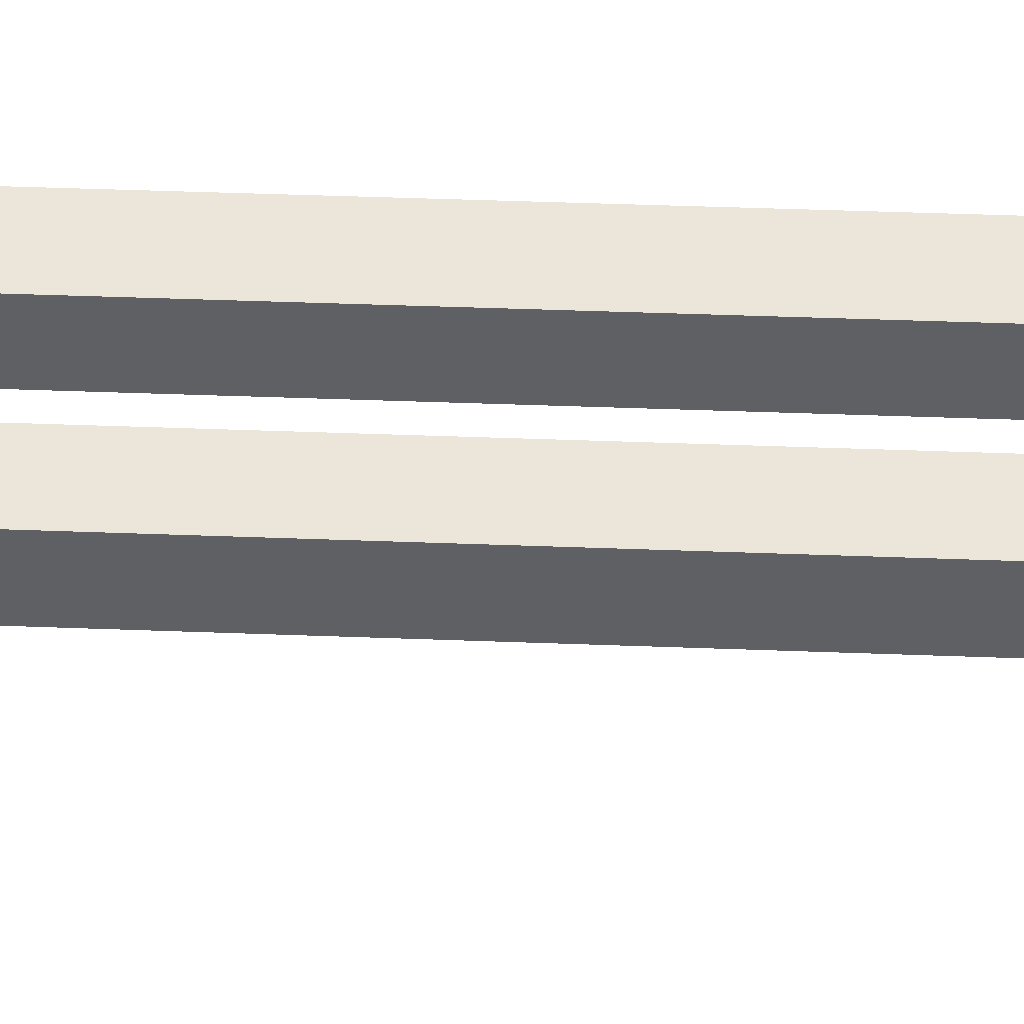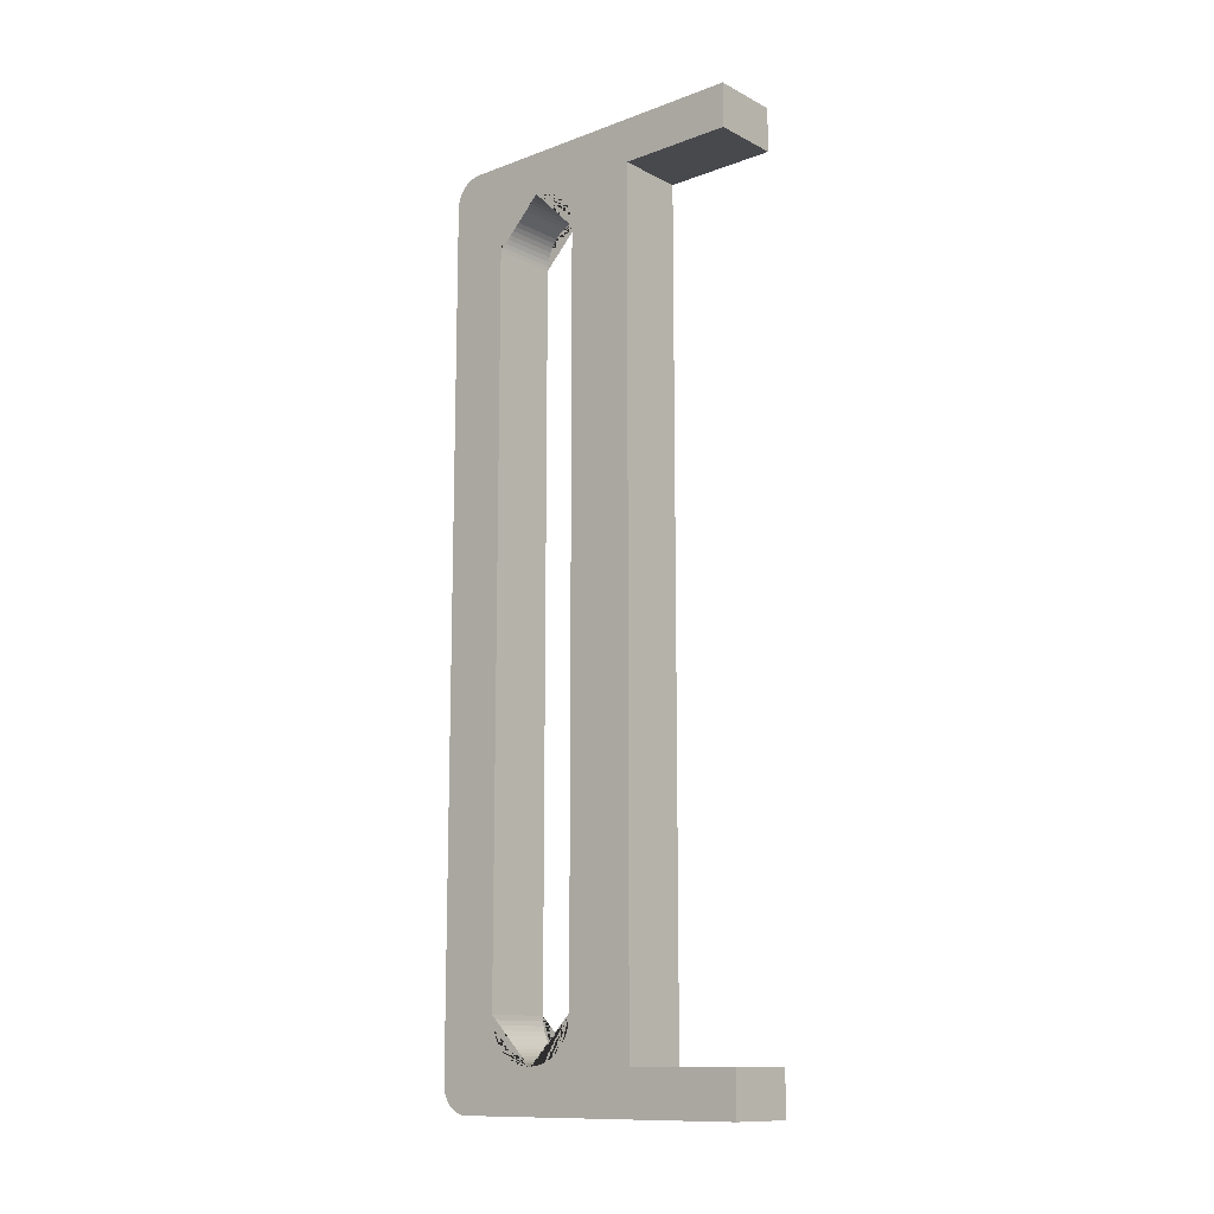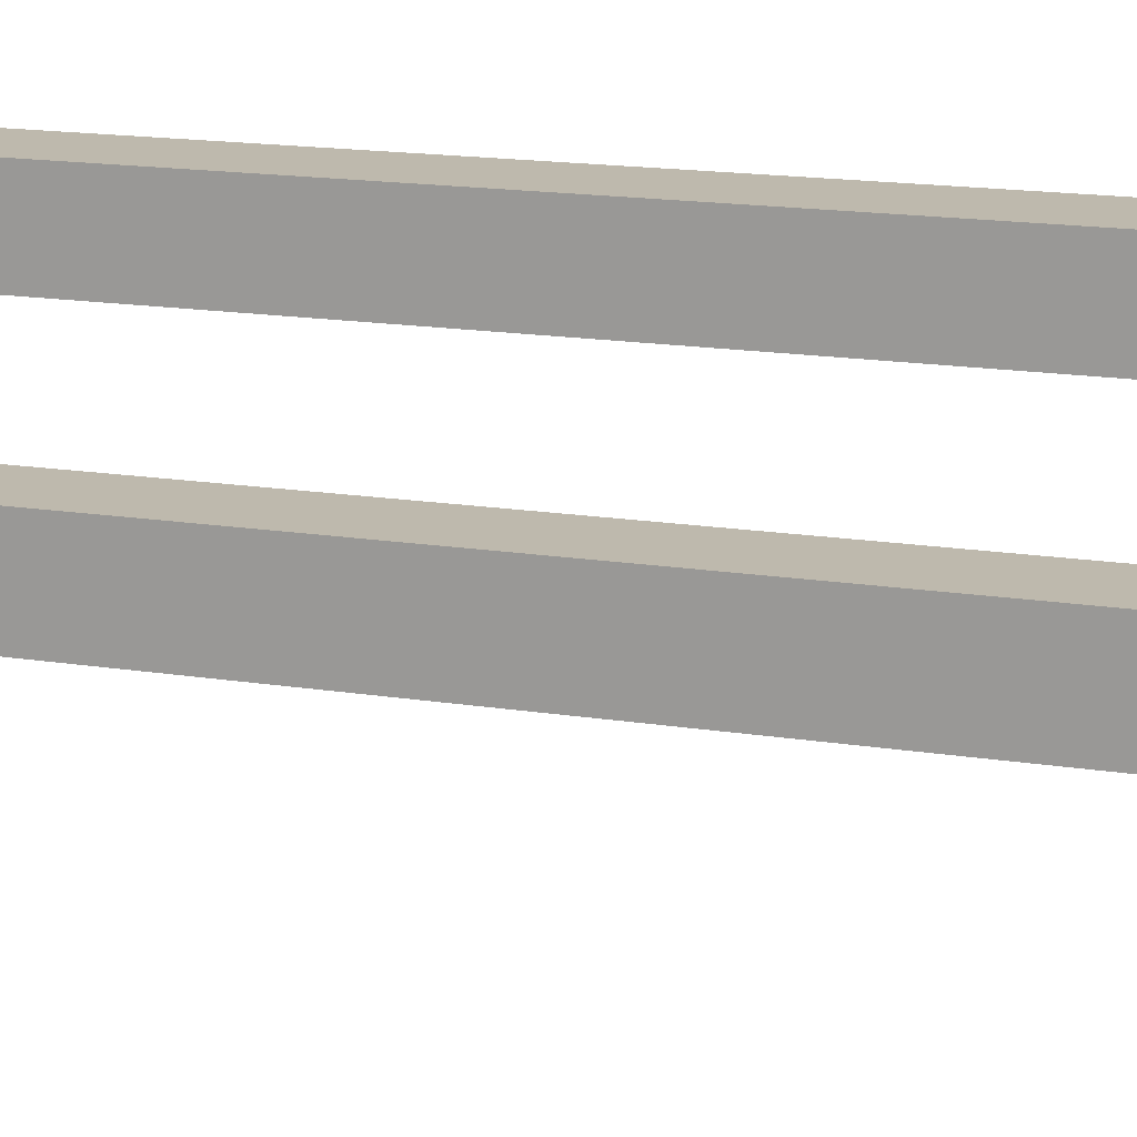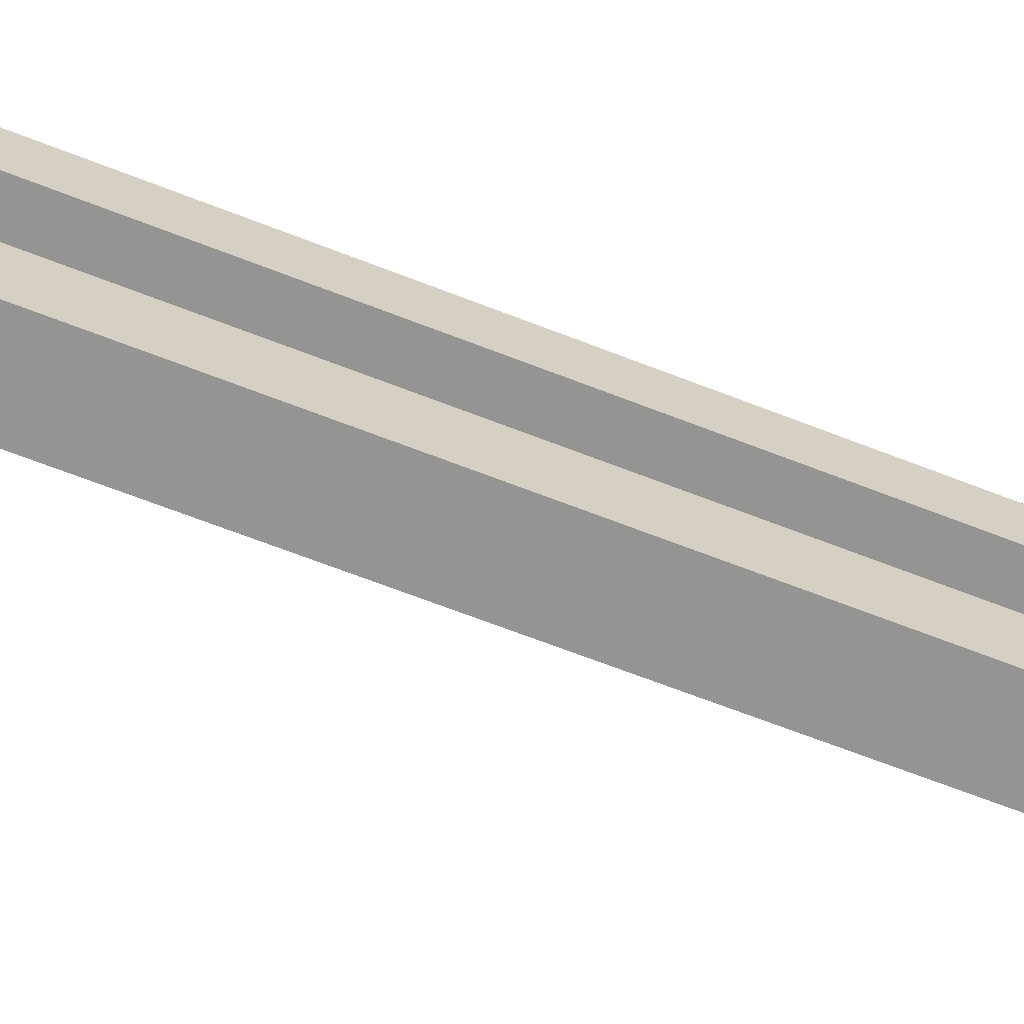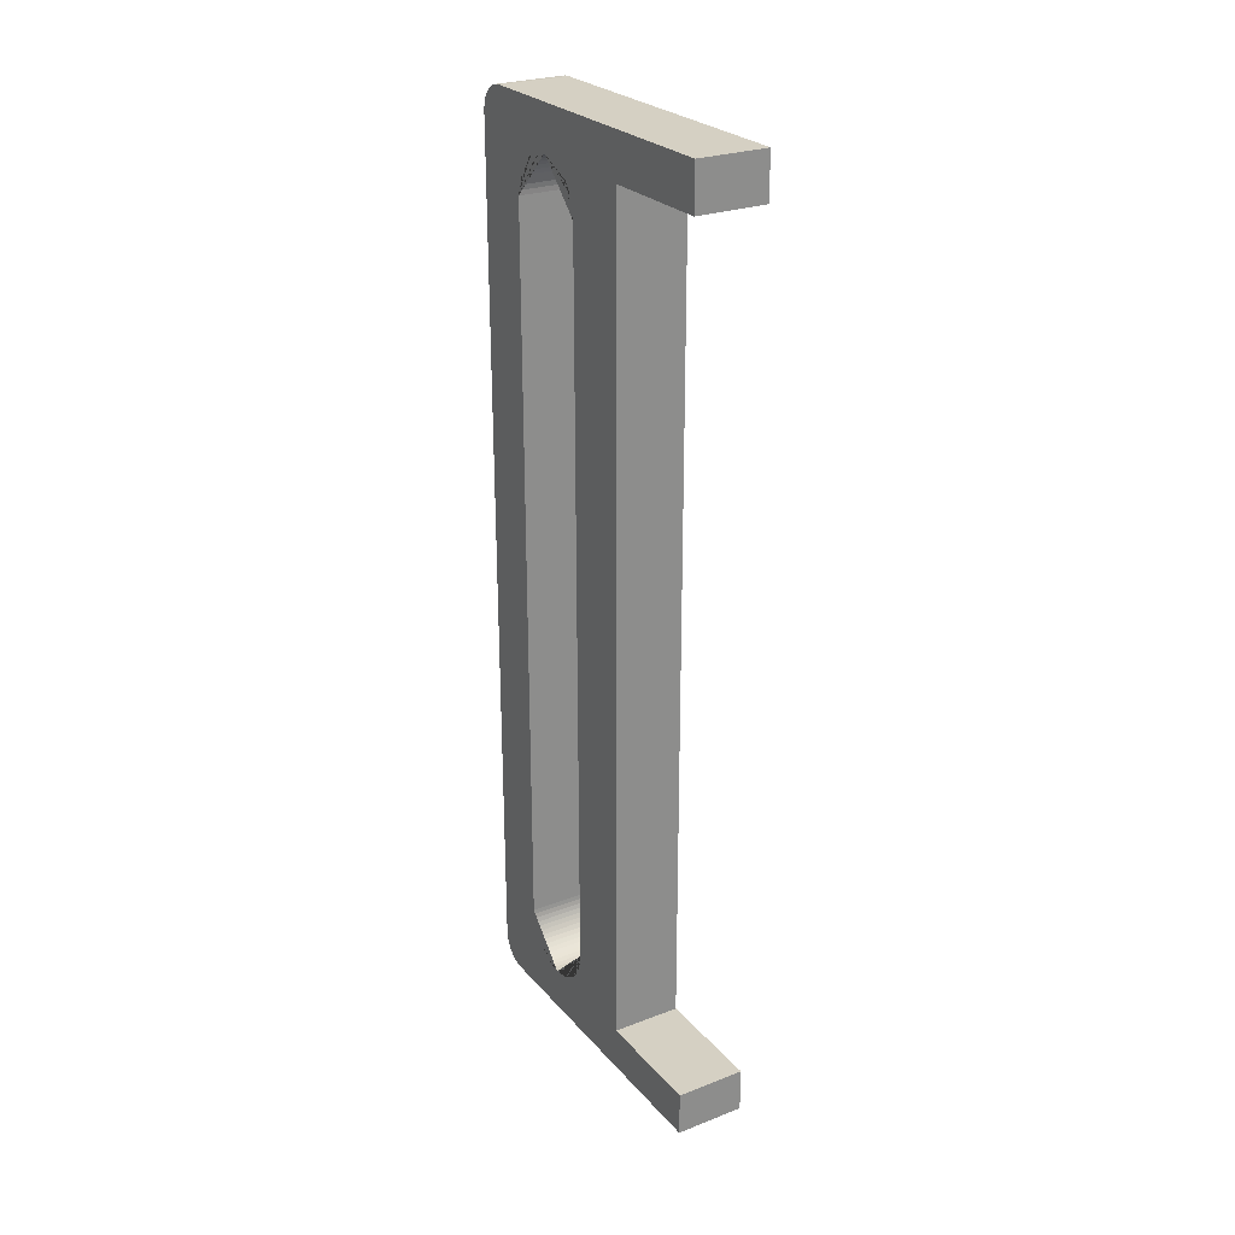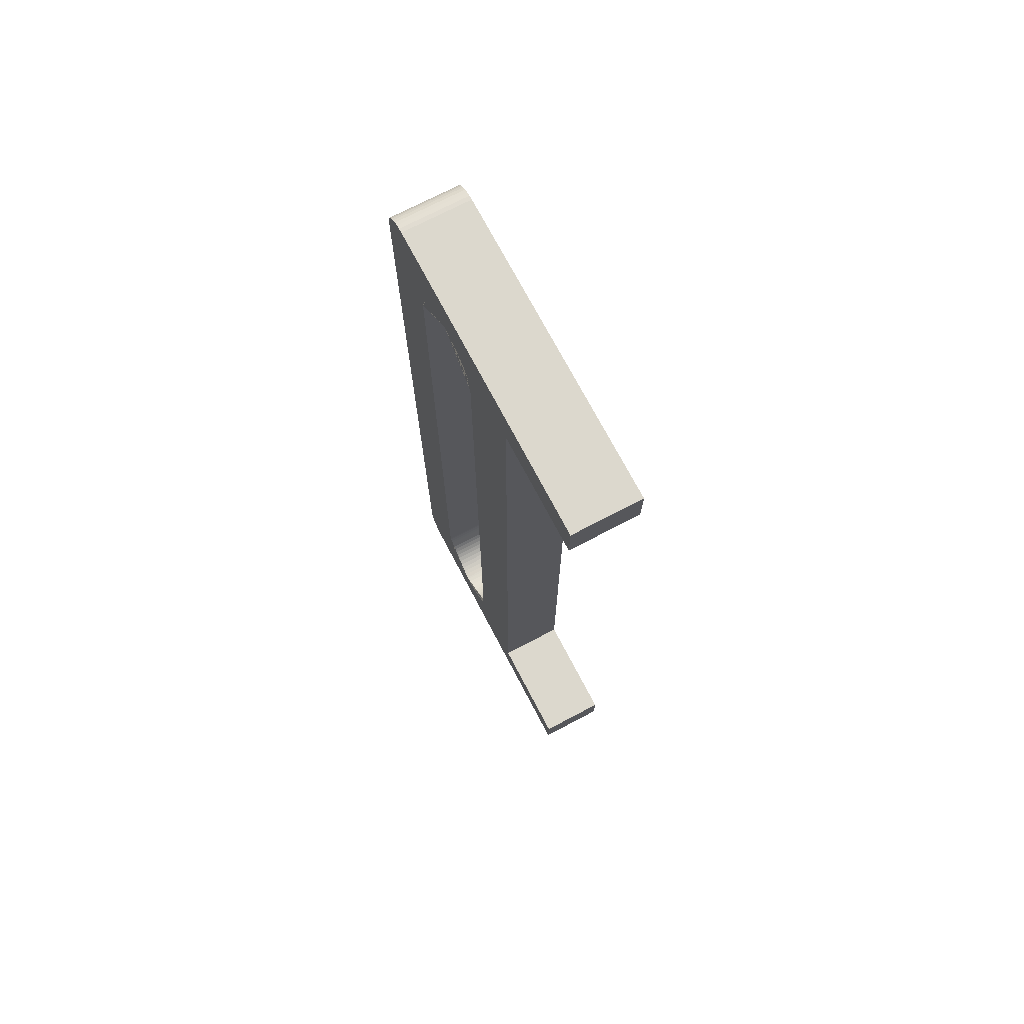
<metadata>
{"format":"obj","ext":"obj","renderer":"f3d","projection":"perspective","resolution":1024,"background":"white","views":[{"elev":47.4,"azim":92.4,"up":"+Y"},{"elev":-12.5,"azim":-49.4,"up":"+Z"},{"elev":15.1,"azim":109.5,"up":"+Y"},{"elev":-67.0,"azim":-111.4,"up":"+Y"},{"elev":26.1,"azim":-31.2,"up":"+Z"},{"elev":72.5,"azim":-27.7,"up":"+Z"}]}
</metadata>
<code>
o Tr-RouleauRailD_Rail.001_Cube.000
v 2.15 1.465 -4.805
v 2.15 1.465 -4.874
v 1.852 1.465 -4.874
v 1.852 1.465 -4.805
v 1.852 0 -4.996
v 1.852 0.4964 -4.996
v 2.15 0.4964 -4.996
v 2.15 0 -4.996
v 2.15 0.7959 -0.9966
v 2.15 0.9959 -1.187
v 2.15 1.004 -1.187
v 2.15 1.204 -0.9966
v 2.15 1.204 -0.9965
v 2.15 0.7959 -0.9965
v 1.852 1.204 -4.996
v 1.852 1.343 -4.996
v 2.15 1.343 -4.996
v 2.15 1.204 -4.996
v 2.15 0 -1.187
v 2.15 0 -0.9965
v 1.851 0 -0.9966
v 1.851 0 -1.187
v 2.15 0.7959 -4.996
v 2.15 0.7959 -4.996
v 2.15 0.5959 -4.805
v 2.15 0.4964 -4.805
v 1.851 0.9959 -1.187
v 1.851 1.004 -1.187
v 2.15 1.465 -1.187
v 1.851 1.465 -1.187
v 2.15 0 -4.805
v 1.852 0 -4.805
v 1.851 0.4964 -0.9966
v 1.851 0.7959 -0.9966
v 1.851 0.7959 -0.9967
v 1.851 0.5959 -1.187
v 1.851 0.4964 -1.187
v 2.15 1.343 -0.9965
v 1.851 1.343 -0.9966
v 1.851 1.204 -0.9966
v 1.851 1.204 -0.9967
v 2.15 1.465 -1.119
v 1.851 1.465 -1.119
v 2.15 1.204 -4.996
v 2.15 1.004 -4.805
v 2.15 0.9959 -4.805
v 2.15 1.404 -1.187
v 2.15 1.463 -1.1
v 2.15 1.459 -1.081
v 2.15 1.452 -1.063
v 2.15 1.442 -1.047
v 2.15 1.429 -1.032
v 2.15 1.415 -1.02
v 2.15 1.398 -1.01
v 2.15 1.38 -1.003
v 2.15 1.362 -0.998
v 2.15 0.7959 -4.605
v 2.15 0.7959 -1.387
v 2.15 0.5959 -1.187
v 2.15 0.4964 -1.187
v 2.15 1.362 -4.994
v 2.15 1.38 -4.99
v 2.15 1.398 -4.982
v 2.15 1.415 -4.972
v 2.15 1.429 -4.96
v 2.15 1.442 -4.945
v 2.15 1.452 -4.929
v 2.15 1.459 -4.911
v 2.15 1.463 -4.893
v 2.15 1.404 -4.805
v 1.852 0.7959 -4.605
v 1.851 0.7959 -1.387
v 1.852 0.5959 -4.805
v 1.852 0.4964 -4.805
v 2.15 1.204 -4.605
v 2.15 1.204 -1.387
v 1.851 1.204 -1.387
v 1.852 1.204 -4.605
v 1.852 0.7959 -4.996
v 1.852 0.7959 -4.996
v 2.15 0.4964 -0.9965
v 1.852 1.463 -4.893
v 1.852 1.459 -4.911
v 1.852 1.452 -4.929
v 1.852 1.442 -4.945
v 1.852 1.429 -4.96
v 1.852 1.415 -4.973
v 1.852 1.398 -4.983
v 1.852 1.38 -4.99
v 1.852 1.362 -4.994
v 1.851 1.463 -1.1
v 1.851 1.459 -1.081
v 1.851 1.452 -1.063
v 1.851 1.442 -1.047
v 1.851 1.429 -1.032
v 1.851 1.415 -1.02
v 1.851 1.398 -1.01
v 1.851 1.38 -1.003
v 1.851 1.362 -0.9981
v 1.852 0.9959 -4.805
v 1.852 1.004 -4.805
v 1.852 1.204 -4.996
v 1.852 1.404 -4.805
v 1.851 1.404 -1.187
v 1.851 1.203 -1.366
v 1.851 1.2 -1.346
v 1.851 1.194 -1.325
v 1.851 1.187 -1.306
v 1.851 1.177 -1.287
v 1.851 1.166 -1.27
v 1.851 1.153 -1.253
v 1.851 1.138 -1.239
v 1.851 1.122 -1.225
v 1.851 1.104 -1.214
v 1.851 1.085 -1.204
v 1.851 1.066 -1.197
v 1.851 1.046 -1.192
v 1.851 1.025 -1.188
v 1.851 0.975 -1.188
v 1.851 0.9543 -1.192
v 1.851 0.9341 -1.197
v 1.851 0.9145 -1.204
v 1.851 0.8959 -1.214
v 1.851 0.8783 -1.225
v 1.851 0.862 -1.239
v 1.851 0.8472 -1.253
v 1.851 0.8341 -1.27
v 1.851 0.8227 -1.287
v 1.851 0.8132 -1.306
v 1.851 0.8057 -1.325
v 1.851 0.8002 -1.346
v 1.851 0.797 -1.366
v 1.852 1.025 -4.804
v 1.852 1.046 -4.801
v 1.852 1.066 -4.796
v 1.852 1.085 -4.788
v 1.852 1.104 -4.779
v 1.852 1.122 -4.767
v 1.852 1.138 -4.754
v 1.852 1.153 -4.739
v 1.852 1.166 -4.723
v 1.852 1.177 -4.705
v 1.852 1.187 -4.687
v 1.852 1.194 -4.667
v 1.852 1.2 -4.647
v 1.852 1.203 -4.626
v 1.852 0.797 -4.626
v 1.852 0.8002 -4.647
v 1.852 0.8057 -4.667
v 1.852 0.8132 -4.687
v 1.852 0.8227 -4.705
v 1.852 0.8341 -4.723
v 1.852 0.8472 -4.739
v 1.852 0.862 -4.754
v 1.852 0.8783 -4.767
v 1.852 0.8959 -4.779
v 1.852 0.9145 -4.788
v 1.852 0.9341 -4.796
v 1.852 0.9543 -4.801
v 1.852 0.975 -4.804
v 2.15 1.203 -4.626
v 2.15 1.2 -4.647
v 2.15 1.194 -4.667
v 2.15 1.187 -4.687
v 2.15 1.177 -4.705
v 2.15 1.166 -4.723
v 2.15 1.153 -4.739
v 2.15 1.138 -4.754
v 2.15 1.122 -4.767
v 2.15 1.104 -4.778
v 2.15 1.085 -4.788
v 2.15 1.066 -4.795
v 2.15 1.046 -4.801
v 2.15 1.025 -4.804
v 2.15 0.975 -4.804
v 2.15 0.9543 -4.801
v 2.15 0.9341 -4.795
v 2.15 0.9145 -4.788
v 2.15 0.8959 -4.778
v 2.15 0.8783 -4.767
v 2.15 0.862 -4.754
v 2.15 0.8472 -4.739
v 2.15 0.8341 -4.723
v 2.15 0.8227 -4.705
v 2.15 0.8132 -4.687
v 2.15 0.8057 -4.667
v 2.15 0.8002 -4.647
v 2.15 0.797 -4.626
v 2.15 1.025 -1.188
v 2.15 1.046 -1.191
v 2.15 1.066 -1.197
v 2.15 1.085 -1.204
v 2.15 1.104 -1.214
v 2.15 1.122 -1.225
v 2.15 1.138 -1.238
v 2.15 1.153 -1.253
v 2.15 1.166 -1.27
v 2.15 1.177 -1.287
v 2.15 1.187 -1.306
v 2.15 1.194 -1.325
v 2.15 1.2 -1.346
v 2.15 1.203 -1.366
v 2.15 0.797 -1.366
v 2.15 0.8002 -1.346
v 2.15 0.8057 -1.325
v 2.15 0.8132 -1.306
v 2.15 0.8227 -1.287
v 2.15 0.8341 -1.27
v 2.15 0.8472 -1.253
v 2.15 0.862 -1.238
v 2.15 0.8783 -1.225
v 2.15 0.8959 -1.214
v 2.15 0.9145 -1.204
v 2.15 0.9341 -1.197
v 2.15 0.9543 -1.191
v 2.15 0.975 -1.188
f 1 2 3 4
f 5 6 7 8
f 9 10 11 12 13 14
f 15 16 17 18
f 19 20 21 22
f 7 23 24 25 26
f 27 28 11 10
f 29 1 4 30
f 8 31 32 5
f 33 34 35 36 37
f 13 38 39 40
f 34 40 41 28 27 35
f 42 29 30 43
f 23 18 44 45 46 24
f 12 47 29 42 48 49 50 51 52 53 54 55 56 38 13
f 26 25 57 58 59 60
f 18 17 61 62 63 64 65 66 67 68 69 2 1 70 44
f 57 71 72 58
f 37 36 72 71 73 74
f 75 76 77 78
f 75 70 1 29 47 76
f 74 73 79 80 6
f 81 14 34 33
f 14 13 40 34
f 60 59 9 14 81
f 6 80 23 7
f 80 15 18 23
f 3 2 69 82
f 82 69 68 83
f 83 68 67 84
f 84 67 66 85
f 85 66 65 86
f 86 65 64 87
f 87 64 63 88
f 88 63 62 89
f 89 62 61 90
f 90 61 17 16
f 42 43 91 48
f 48 91 92 49
f 49 92 93 50
f 50 93 94 51
f 51 94 95 52
f 52 95 96 53
f 53 96 97 54
f 54 97 98 55
f 55 98 99 56
f 56 99 39 38
f 100 46 45 101
f 19 60 81 20
f 20 81 33 21
f 32 74 6 5
f 21 33 37 22
f 79 100 101 102 15 80
f 8 7 26 31
f 102 103 4 3 82 83 84 85 86 87 88 89 90 16 15
f 40 39 99 98 97 96 95 94 93 92 91 43 30 104 41
f 19 22 37 60
f 31 26 74 32
f 37 74 26 60
f 77 105 106 107 108 109 110 111 112 113 114 115 116 117 118 28 41 104
f 27 119 120 121 122 123 124 125 126 127 128 129 130 131 132 72 36 35
f 101 133 134 135 136 137 138 139 140 141 142 143 144 145 146 78 103 102
f 71 147 148 149 150 151 152 153 154 155 156 157 158 159 160 100 79 73
f 75 161 162 163 164 165 166 167 168 169 170 171 172 173 174 45 44 70
f 46 175 176 177 178 179 180 181 182 183 184 185 186 187 188 57 25 24
f 11 189 190 191 192 193 194 195 196 197 198 199 200 201 202 76 47 12
f 58 203 204 205 206 207 208 209 210 211 212 213 214 215 216 10 9 59
f 77 76 202 105
f 105 202 201 106
f 106 201 200 107
f 107 200 199 108
f 108 199 198 109
f 109 198 197 110
f 110 197 196 111
f 111 196 195 112
f 112 195 194 113
f 113 194 193 114
f 114 193 192 115
f 115 192 191 116
f 116 191 190 117
f 117 190 189 118
f 118 189 11 28
f 27 10 216 119
f 119 216 215 120
f 120 215 214 121
f 121 214 213 122
f 122 213 212 123
f 123 212 211 124
f 124 211 210 125
f 125 210 209 126
f 126 209 208 127
f 127 208 207 128
f 128 207 206 129
f 129 206 205 130
f 130 205 204 131
f 131 204 203 132
f 132 203 58 72
f 101 45 174 133
f 133 174 173 134
f 134 173 172 135
f 135 172 171 136
f 136 171 170 137
f 137 170 169 138
f 138 169 168 139
f 139 168 167 140
f 140 167 166 141
f 141 166 165 142
f 142 165 164 143
f 143 164 163 144
f 144 163 162 145
f 145 162 161 146
f 146 161 75 78
f 71 57 188 147
f 147 188 187 148
f 148 187 186 149
f 149 186 185 150
f 150 185 184 151
f 151 184 183 152
f 152 183 182 153
f 153 182 181 154
f 154 181 180 155
f 155 180 179 156
f 156 179 178 157
f 157 178 177 158
f 158 177 176 159
f 159 176 175 160
f 160 175 46 100
f 77 104 30 4 103 78

</code>
